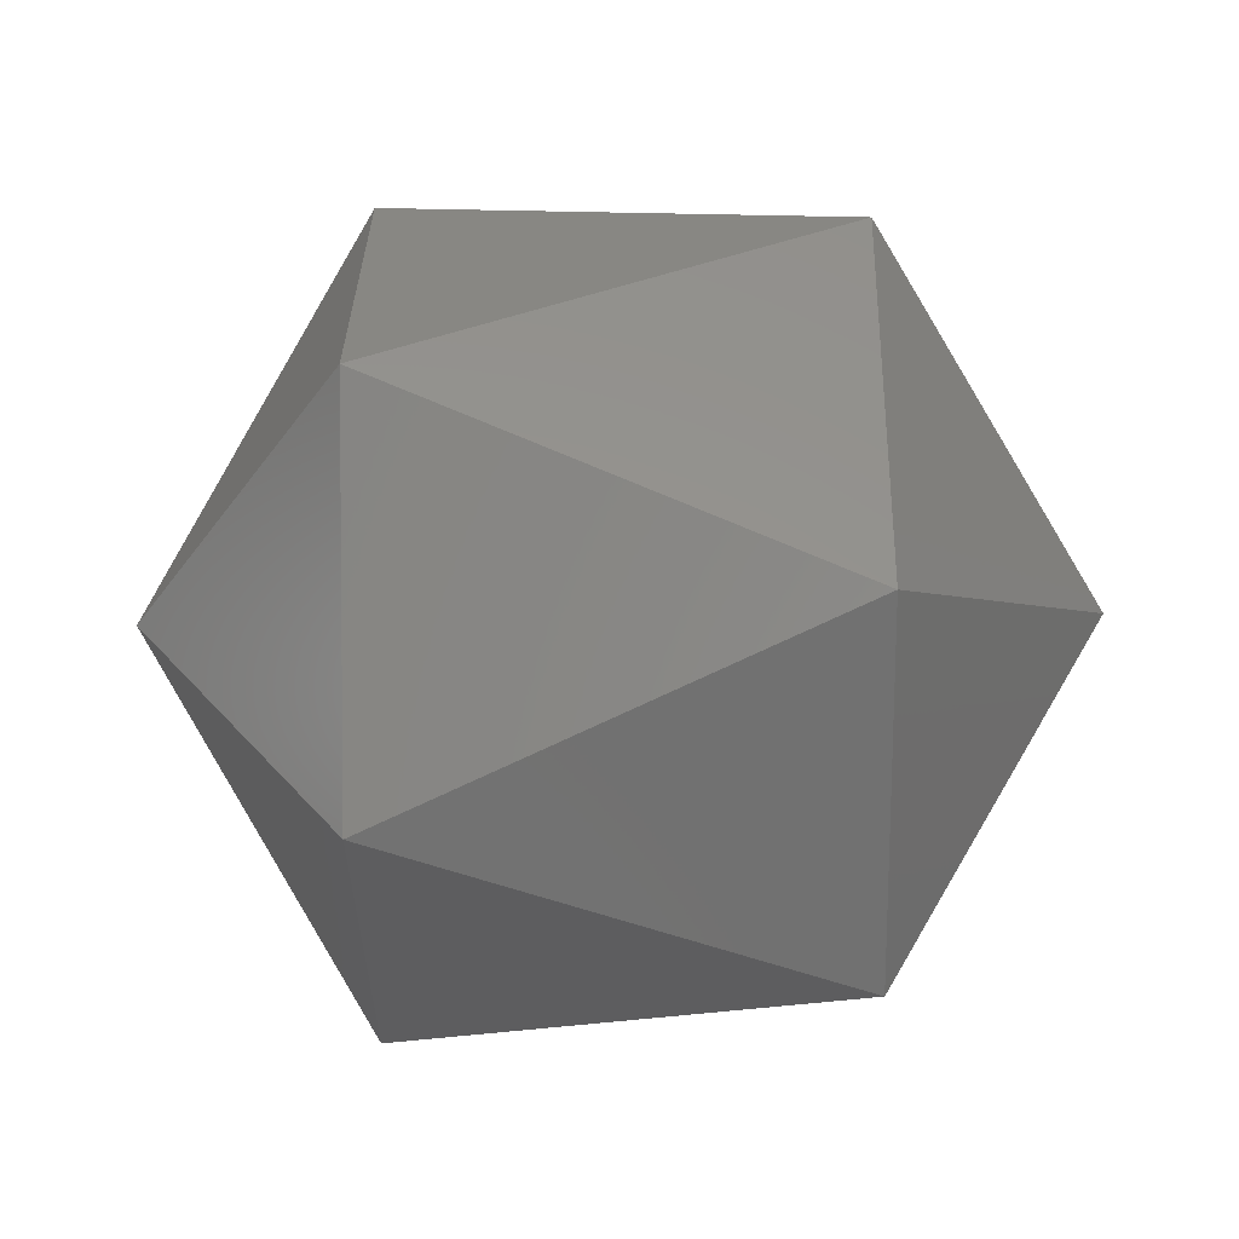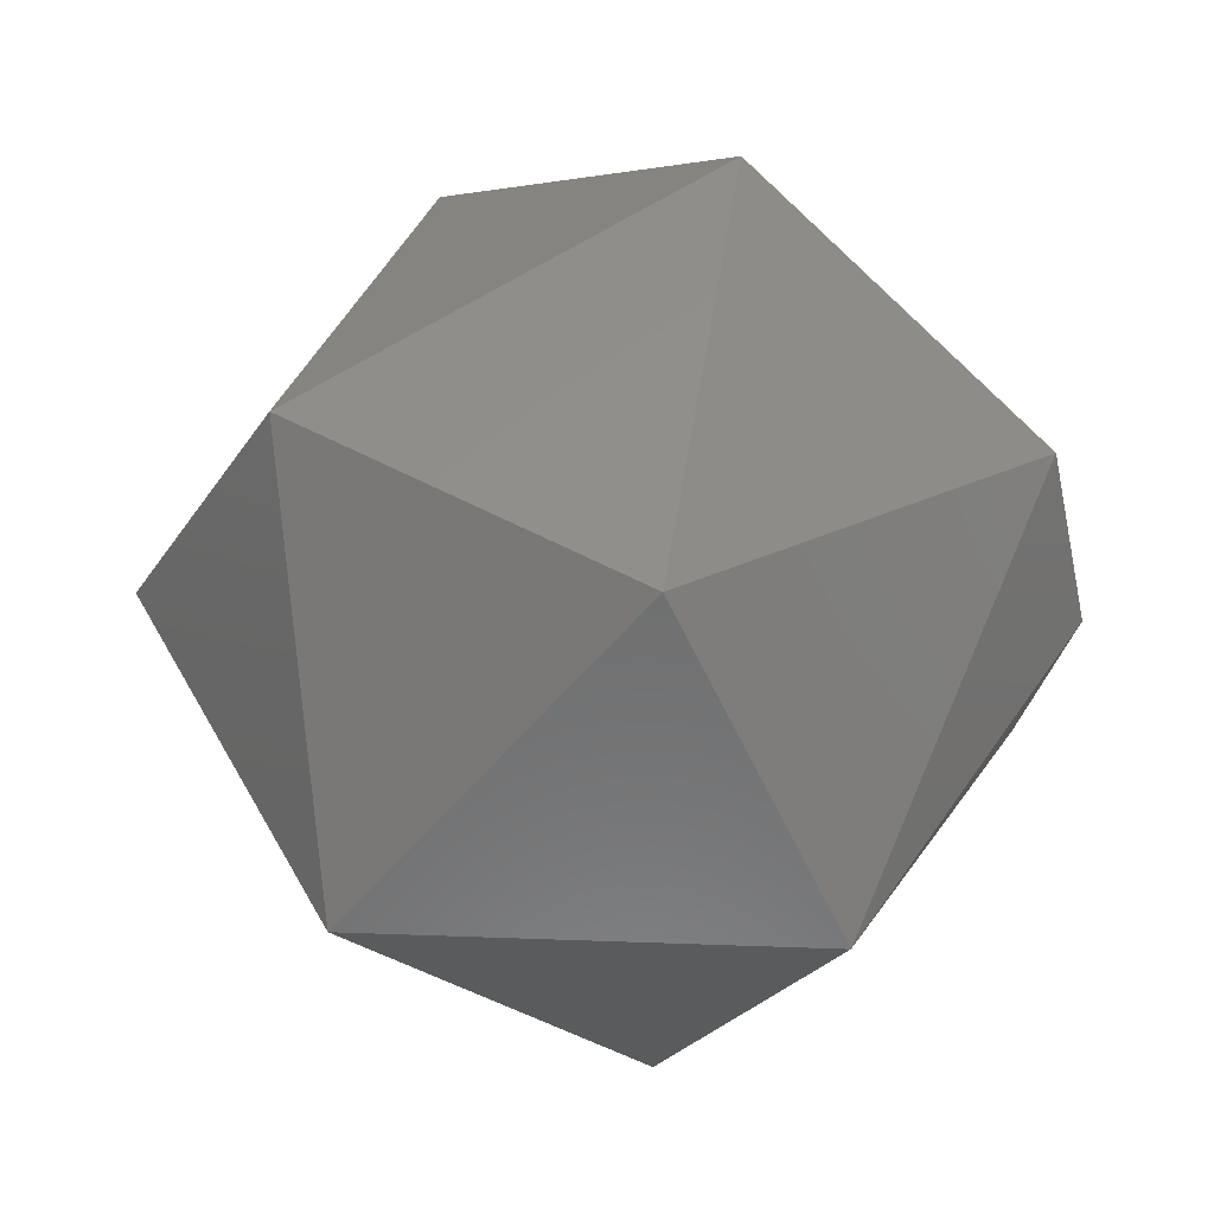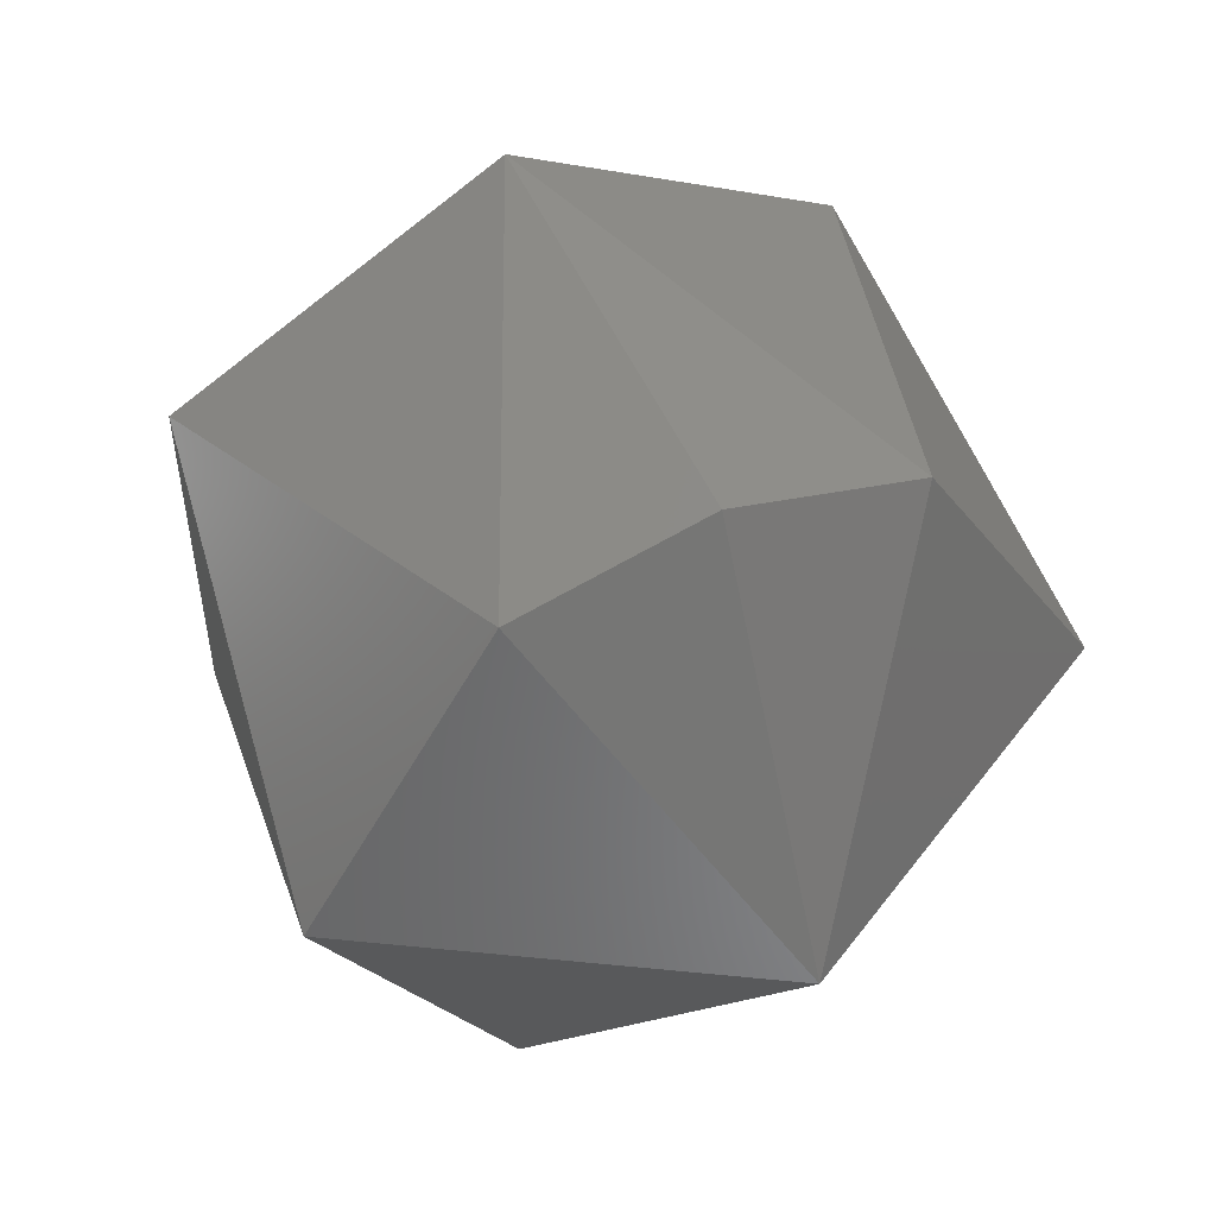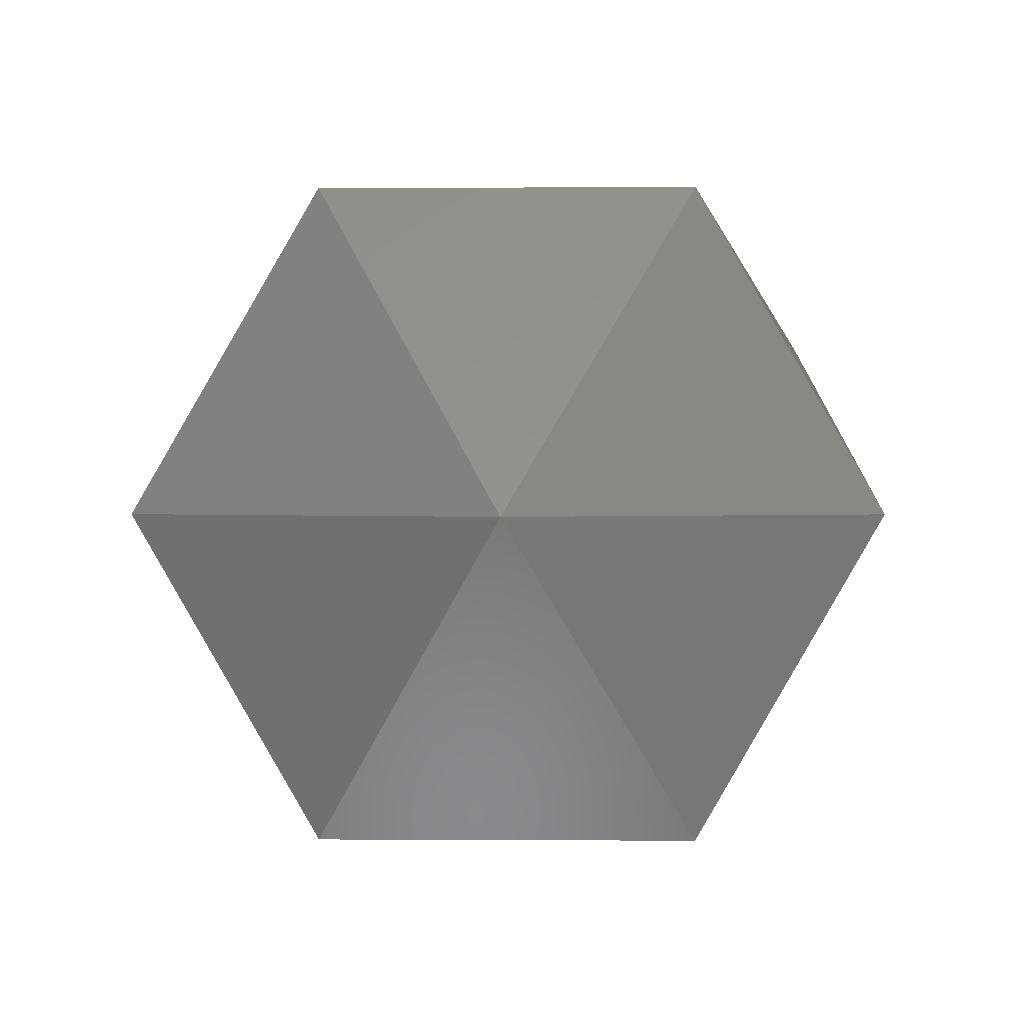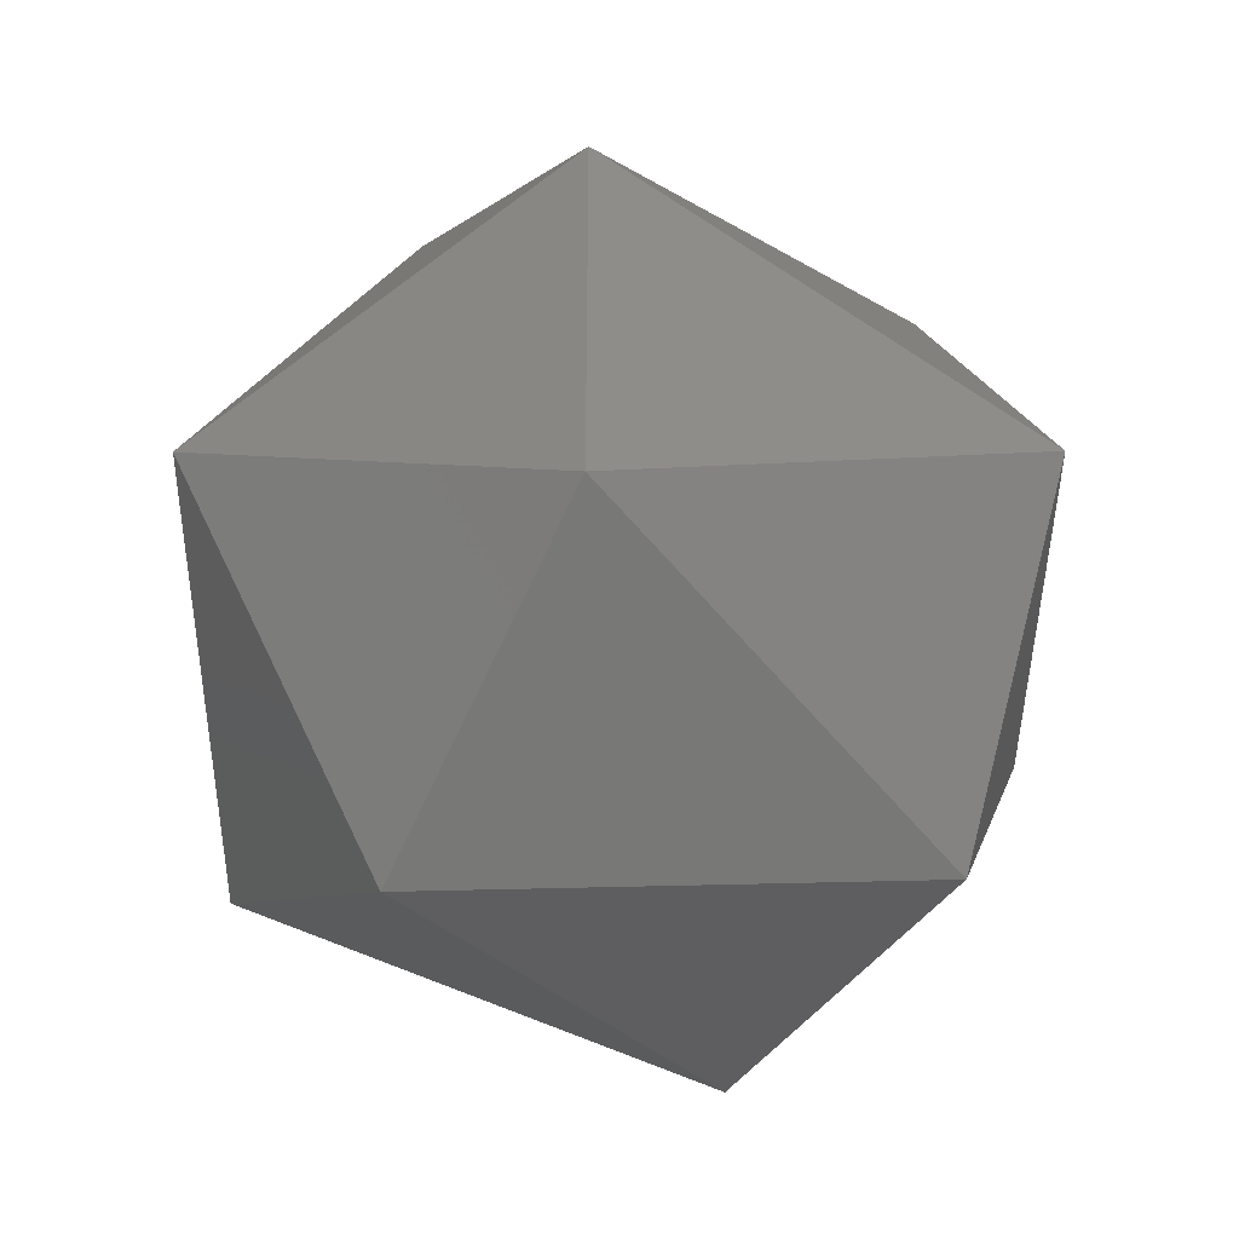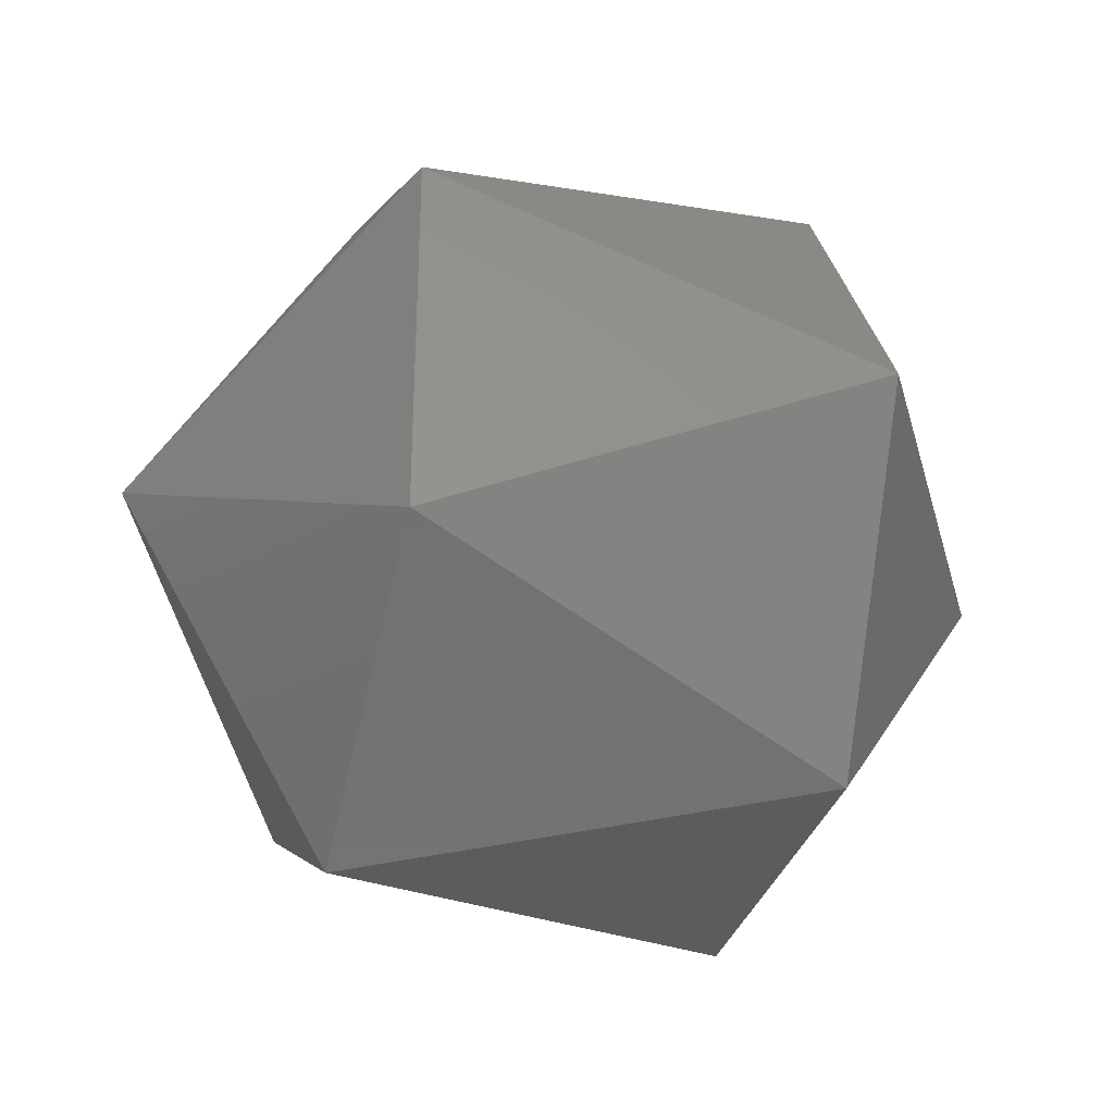
<metadata>
{"format":"stl","ext":"stl","renderer":"f3d","projection":"perspective","resolution":1024,"background":"white","views":[{"elev":-63.1,"azim":-179.2,"up":"+Y"},{"elev":47.4,"azim":122.3,"up":"+Z"},{"elev":51.9,"azim":-113.9,"up":"+Y"},{"elev":0.6,"azim":91.4,"up":"+Z"},{"elev":-40.7,"azim":-29.9,"up":"+Z"},{"elev":-32.7,"azim":-15.2,"up":"+Z"}]}
</metadata>
<code>
# stl→obj: 15 verts, 28 faces
v 0.1831 0.2524 0.8696
v 0.1851 0.2527 0.8687
v 0.1831 0.2527 0.8687
v 0.1821 0.2509 0.8687
v 0.1831 0.2509 0.8704
v 0.1831 0.2495 0.8696
v 0.1831 0.2495 0.8678
v 0.1851 0.2518 0.8702
v 0.1861 0.2509 0.8687
v 0.1831 0.2509 0.867
v 0.1851 0.2501 0.8702
v 0.1831 0.2524 0.8678
v 0.1851 0.2492 0.8687
v 0.1851 0.2501 0.8672
v 0.1851 0.2518 0.8672
f 1 2 3
f 1 3 4
f 5 1 4
f 6 5 4
f 7 4 4
f 7 6 4
f 8 9 2
f 8 1 5
f 8 2 1
f 10 7 4
f 11 5 6
f 11 8 5
f 11 9 8
f 12 3 2
f 12 4 3
f 12 10 4
f 13 9 9
f 13 11 6
f 13 6 7
f 13 9 11
f 14 7 10
f 14 9 13
f 14 13 7
f 15 2 9
f 15 9 14
f 15 12 2
f 15 10 12
f 15 14 10

</code>
